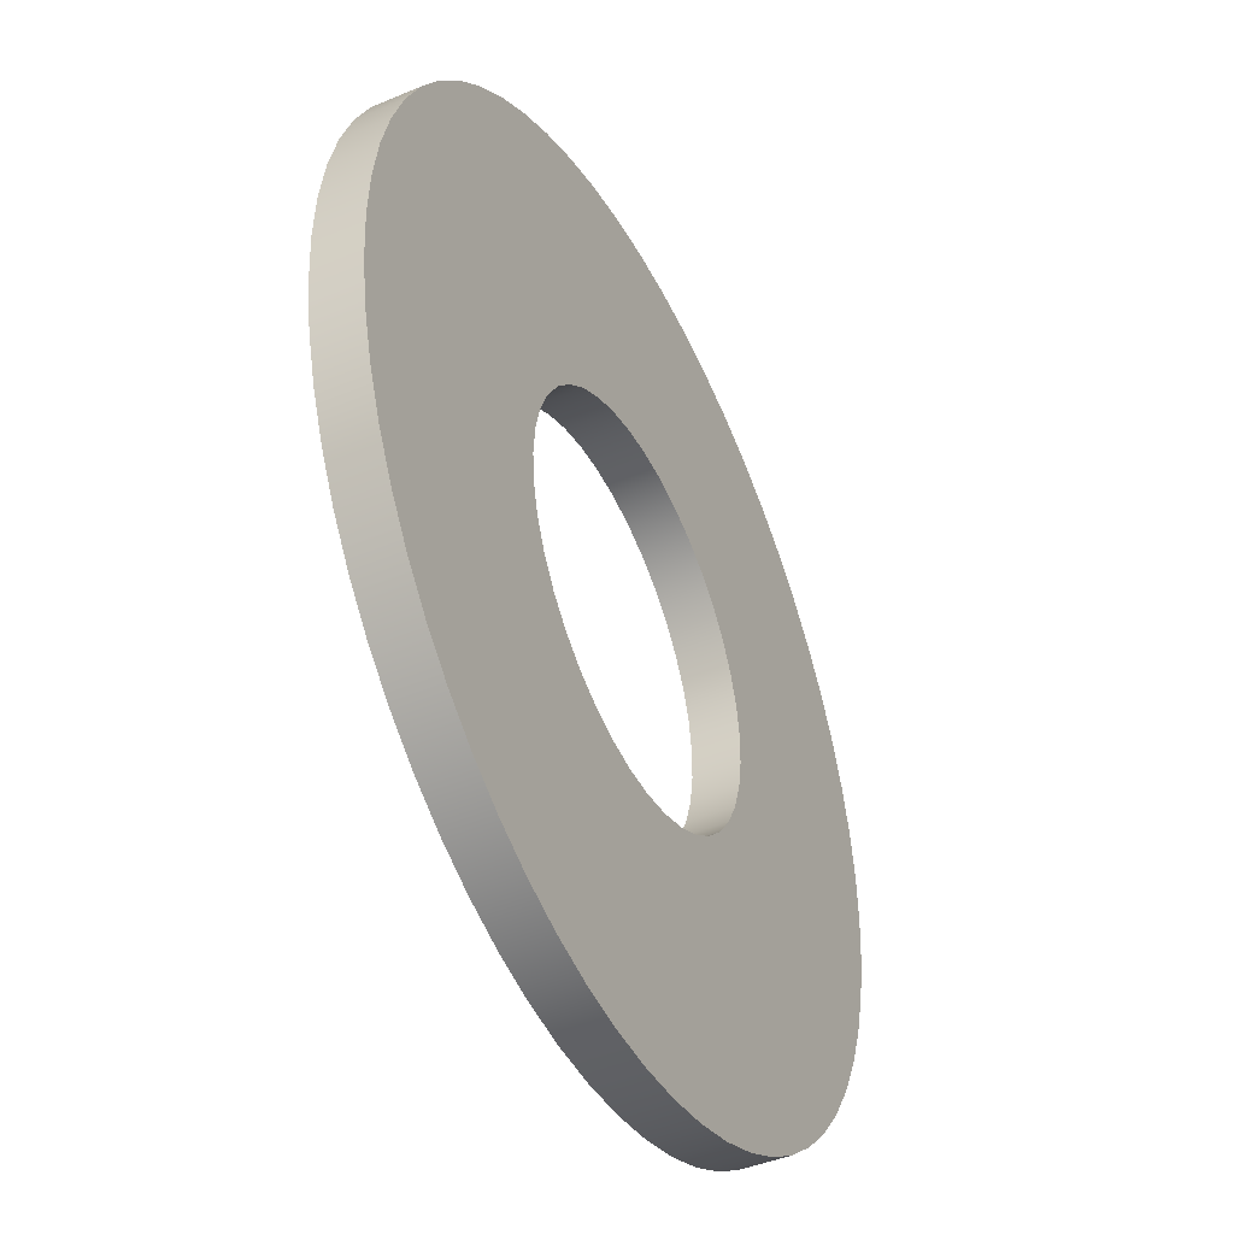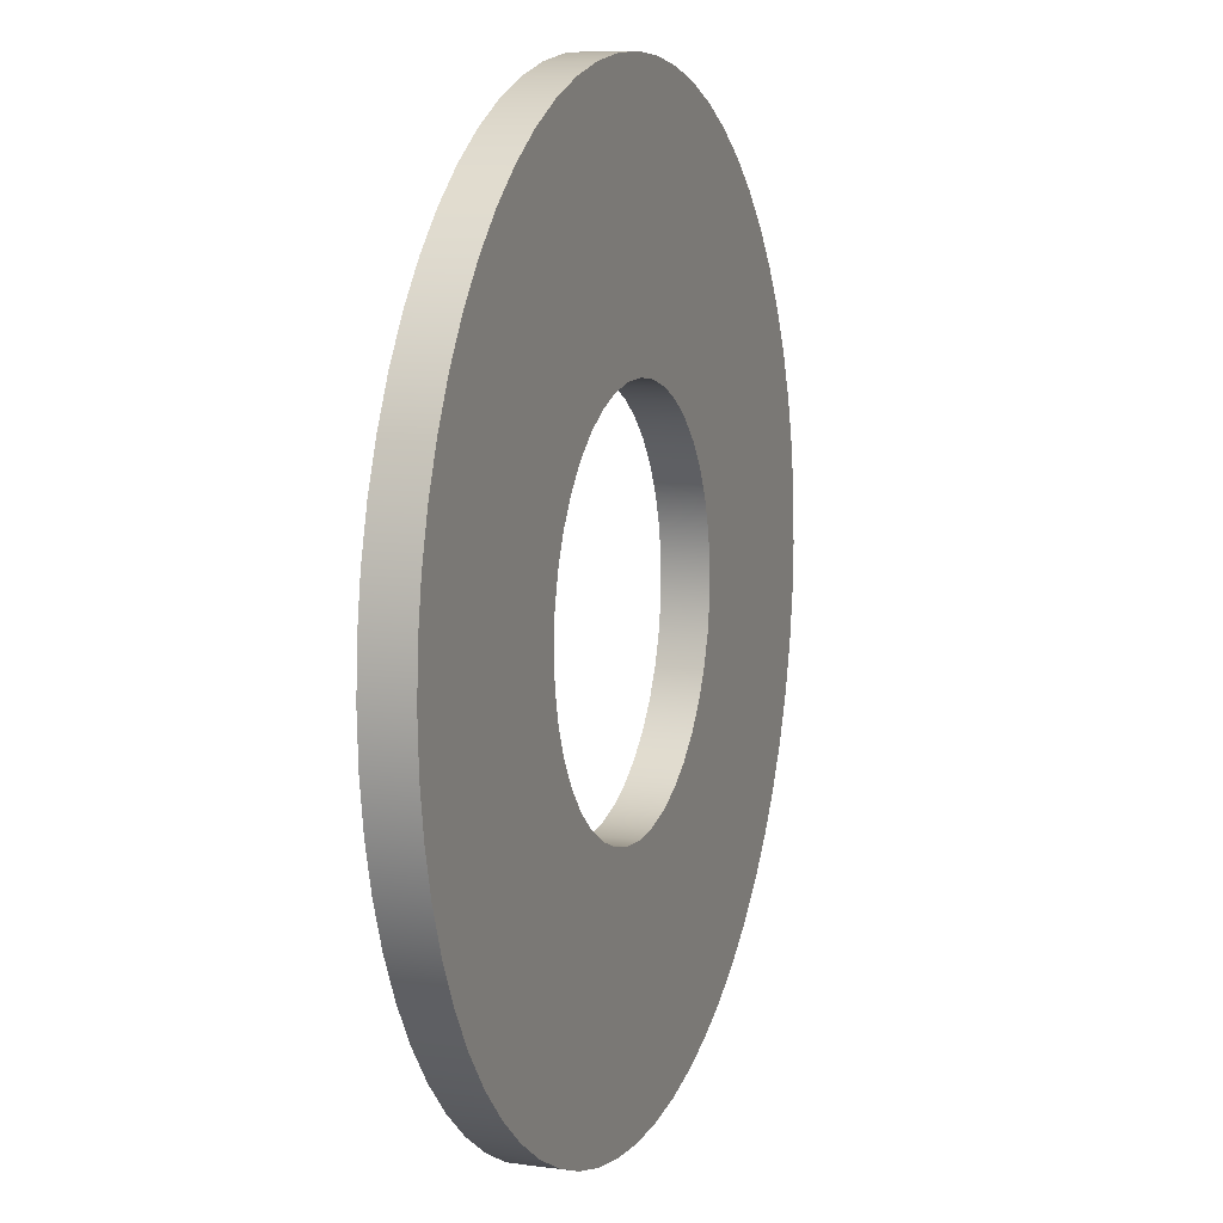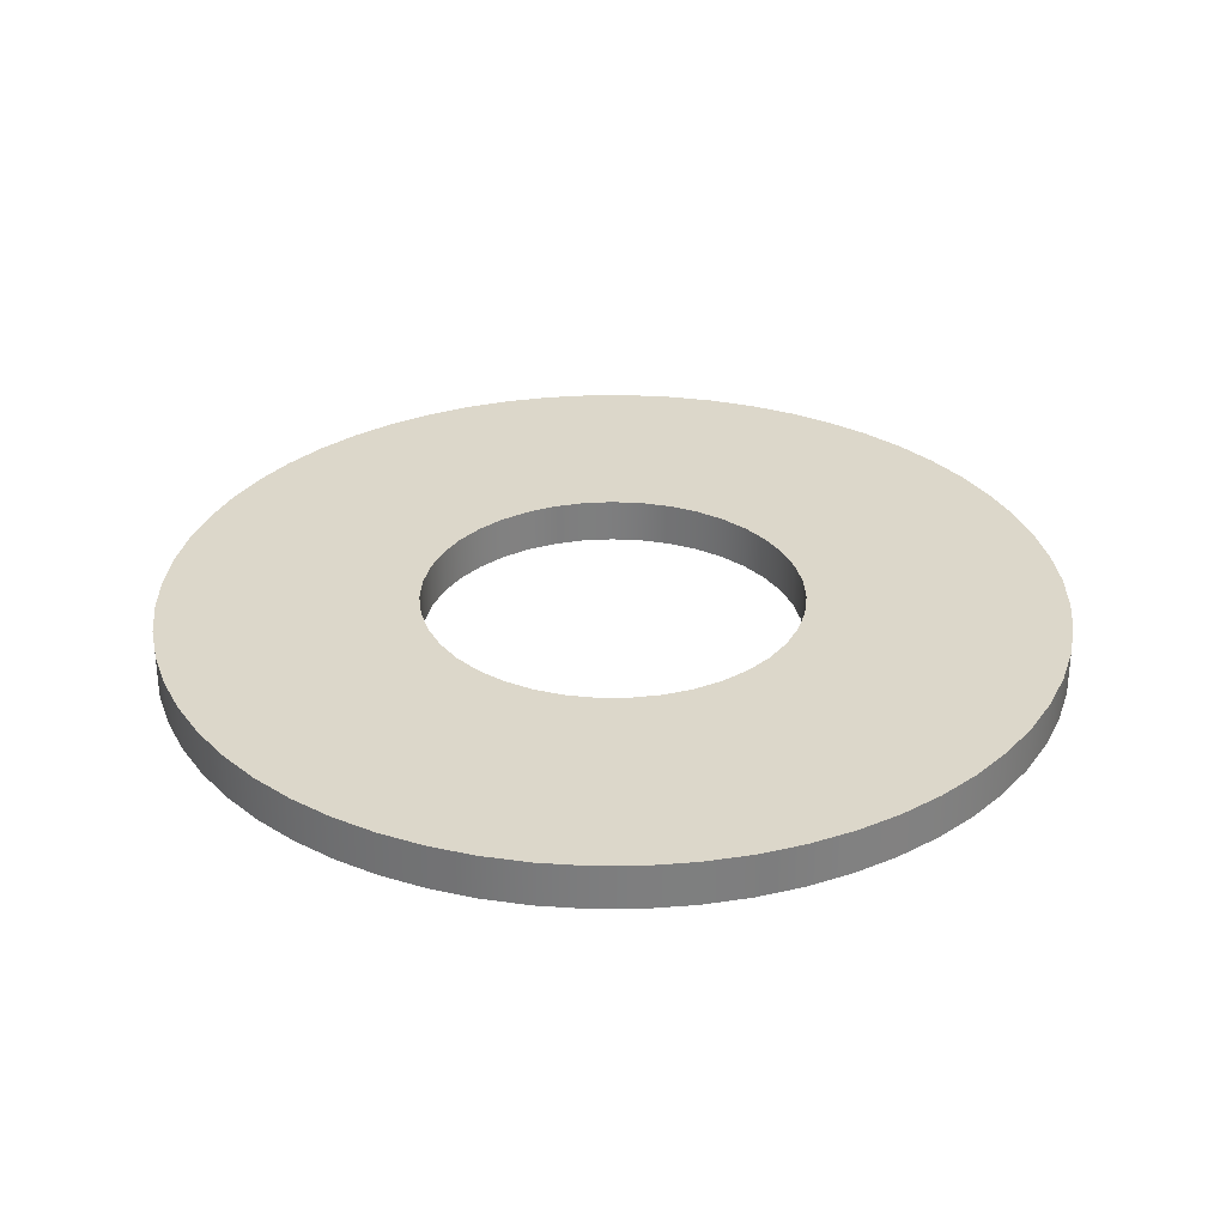
<metadata>
{"format":"obj","ext":"obj","renderer":"f3d","projection":"perspective","resolution":1024,"background":"white","views":[{"elev":-43.9,"azim":-63.8,"up":"+Z"},{"elev":9.0,"azim":-70.2,"up":"+Z"},{"elev":30.8,"azim":-39.4,"up":"+Y"}]}
</metadata>
<code>
v -0.02656 0.00625 3.253e-18
v -0.02622 0.00625 0.004261
v -0.02519 0.00625 0.008411
v -0.02352 0.00625 0.01234
v -0.02123 0.00625 0.01596
v -0.0184 0.00625 0.01916
v -0.01509 0.00625 0.02186
v -0.01139 0.00625 0.024
v -0.007389 0.00625 0.02551
v -0.003201 0.00625 0.02637
v 0.001069 0.00625 0.02654
v 0.005313 0.00625 0.02602
v 0.009418 0.00625 0.02483
v 0.01328 0.00625 0.023
v 0.0168 0.00625 0.02057
v 0.01988 0.00625 0.01761
v 0.02245 0.00625 0.0142
v 0.02443 0.00625 0.01041
v 0.02579 0.00625 0.006356
v 0.02647 0.00625 0.002137
v 0.02647 0.00625 -0.002137
v 0.02579 0.00625 -0.006356
v 0.02443 0.00625 -0.01041
v 0.02245 0.00625 -0.0142
v 0.01988 0.00625 -0.01761
v 0.0168 0.00625 -0.02057
v 0.01328 0.00625 -0.023
v 0.009418 0.00625 -0.02483
v 0.005313 0.00625 -0.02602
v 0.001069 0.00625 -0.02654
v -0.003201 0.00625 -0.02637
v -0.007389 0.00625 -0.02551
v -0.01139 0.00625 -0.024
v -0.01509 0.00625 -0.02186
v -0.0184 0.00625 -0.01916
v -0.02123 0.00625 -0.01596
v -0.02352 0.00625 -0.01234
v -0.02519 0.00625 -0.008411
v -0.02622 0.00625 -0.004261
v -0.02656 0 3.253e-18
v -0.02622 0 -0.004261
v -0.02519 0 -0.008411
v -0.02352 0 -0.01234
v -0.02123 0 -0.01596
v -0.0184 0 -0.01916
v -0.01509 0 -0.02186
v -0.01139 0 -0.024
v -0.007389 0 -0.02551
v -0.003201 0 -0.02637
v 0.001069 0 -0.02654
v 0.005313 0 -0.02602
v 0.009418 0 -0.02483
v 0.01328 0 -0.023
v 0.0168 0 -0.02057
v 0.01988 0 -0.01761
v 0.02245 0 -0.0142
v 0.02443 0 -0.01041
v 0.02579 0 -0.006356
v 0.02647 0 -0.002137
v 0.02647 0 0.002137
v 0.02579 0 0.006356
v 0.02443 0 0.01041
v 0.02245 0 0.0142
v 0.01988 0 0.01761
v 0.0168 0 0.02057
v 0.01328 0 0.023
v 0.009418 0 0.02483
v 0.005313 0 0.02602
v 0.001069 0 0.02654
v -0.003201 0 0.02637
v -0.007389 0 0.02551
v -0.01139 0 0.024
v -0.01509 0 0.02186
v -0.0184 0 0.01916
v -0.02123 0 0.01596
v -0.02352 0 0.01234
v -0.02519 0 0.008411
v -0.02622 0 0.004261
v -0.02656 0.00625 3.253e-18
v -0.02656 0 3.253e-18
v -0.0625 0.00625 7.654e-18
v -0.06216 0.00625 -0.006533
v -0.06113 0.00625 -0.01299
v -0.05944 0.00625 -0.01931
v -0.0571 0.00625 -0.02542
v -0.05413 0.00625 -0.03125
v -0.05056 0.00625 -0.03674
v -0.04645 0.00625 -0.04182
v -0.04182 0.00625 -0.04645
v -0.03674 0.00625 -0.05056
v -0.03125 0.00625 -0.05413
v -0.02542 0.00625 -0.0571
v -0.01931 0.00625 -0.05944
v -0.01299 0.00625 -0.06113
v -0.006533 0.00625 -0.06216
v 3.827e-18 0.00625 -0.0625
v 0.006533 0.00625 -0.06216
v 0.01299 0.00625 -0.06113
v 0.01931 0.00625 -0.05944
v 0.02542 0.00625 -0.0571
v 0.03125 0.00625 -0.05413
v 0.03674 0.00625 -0.05056
v 0.04182 0.00625 -0.04645
v 0.04645 0.00625 -0.04182
v 0.05056 0.00625 -0.03674
v 0.05413 0.00625 -0.03125
v 0.0571 0.00625 -0.02542
v 0.05944 0.00625 -0.01931
v 0.06113 0.00625 -0.01299
v 0.06216 0.00625 -0.006533
v 0.0625 0.00625 0
v 0.06216 0.00625 0.006533
v 0.06113 0.00625 0.01299
v 0.05944 0.00625 0.01931
v 0.0571 0.00625 0.02542
v 0.05413 0.00625 0.03125
v 0.05056 0.00625 0.03674
v 0.04645 0.00625 0.04182
v 0.04182 0.00625 0.04645
v 0.03674 0.00625 0.05056
v 0.03125 0.00625 0.05413
v 0.02542 0.00625 0.0571
v 0.01931 0.00625 0.05944
v 0.01299 0.00625 0.06113
v 0.006533 0.00625 0.06216
v 3.827e-18 0.00625 0.0625
v -0.006533 0.00625 0.06216
v -0.01299 0.00625 0.06113
v -0.01931 0.00625 0.05944
v -0.02542 0.00625 0.0571
v -0.03125 0.00625 0.05413
v -0.03674 0.00625 0.05056
v -0.04182 0.00625 0.04645
v -0.04645 0.00625 0.04182
v -0.05056 0.00625 0.03674
v -0.05413 0.00625 0.03125
v -0.0571 0.00625 0.02542
v -0.05944 0.00625 0.01931
v -0.06113 0.00625 0.01299
v -0.06216 0.00625 0.006533
v -0.0625 0 7.654e-18
v -0.06216 0 0.006533
v -0.06113 0 0.01299
v -0.05944 0 0.01931
v -0.0571 0 0.02542
v -0.05413 0 0.03125
v -0.05056 0 0.03674
v -0.04645 0 0.04182
v -0.04182 0 0.04645
v -0.03674 0 0.05056
v -0.03125 0 0.05413
v -0.02542 0 0.0571
v -0.01931 0 0.05944
v -0.01299 0 0.06113
v -0.006533 0 0.06216
v 3.827e-18 0 0.0625
v 0.006533 0 0.06216
v 0.01299 0 0.06113
v 0.01931 0 0.05944
v 0.02542 0 0.0571
v 0.03125 0 0.05413
v 0.03674 0 0.05056
v 0.04182 0 0.04645
v 0.04645 0 0.04182
v 0.05056 0 0.03674
v 0.05413 0 0.03125
v 0.0571 0 0.02542
v 0.05944 0 0.01931
v 0.06113 0 0.01299
v 0.06216 0 0.006533
v 0.0625 0 0
v 0.06216 0 -0.006533
v 0.06113 0 -0.01299
v 0.05944 0 -0.01931
v 0.0571 0 -0.02542
v 0.05413 0 -0.03125
v 0.05056 0 -0.03674
v 0.04645 0 -0.04182
v 0.04182 0 -0.04645
v 0.03674 0 -0.05056
v 0.03125 0 -0.05413
v 0.02542 0 -0.0571
v 0.01931 0 -0.05944
v 0.01299 0 -0.06113
v 0.006533 0 -0.06216
v 3.827e-18 0 -0.0625
v -0.006533 0 -0.06216
v -0.01299 0 -0.06113
v -0.01931 0 -0.05944
v -0.02542 0 -0.0571
v -0.03125 0 -0.05413
v -0.03674 0 -0.05056
v -0.04182 0 -0.04645
v -0.04645 0 -0.04182
v -0.05056 0 -0.03674
v -0.05413 0 -0.03125
v -0.0571 0 -0.02542
v -0.05944 0 -0.01931
v -0.06113 0 -0.01299
v -0.06216 0 -0.006533
v -0.0625 0 7.654e-18
v -0.0625 0.00625 7.654e-18
v -0.02656 0.00625 3.253e-18
v -0.02622 0.00625 -0.004261
v -0.02519 0.00625 -0.008411
v -0.02352 0.00625 -0.01234
v -0.02123 0.00625 -0.01596
v -0.0184 0.00625 -0.01916
v -0.01509 0.00625 -0.02186
v -0.01139 0.00625 -0.024
v -0.007389 0.00625 -0.02551
v -0.003201 0.00625 -0.02637
v 0.001069 0.00625 -0.02654
v 0.005313 0.00625 -0.02602
v 0.009418 0.00625 -0.02483
v 0.01328 0.00625 -0.023
v 0.0168 0.00625 -0.02057
v 0.01988 0.00625 -0.01761
v 0.02245 0.00625 -0.0142
v 0.02443 0.00625 -0.01041
v 0.02579 0.00625 -0.006356
v 0.02647 0.00625 -0.002137
v 0.02647 0.00625 0.002137
v 0.02579 0.00625 0.006356
v 0.02443 0.00625 0.01041
v 0.02245 0.00625 0.0142
v 0.01988 0.00625 0.01761
v 0.0168 0.00625 0.02057
v 0.01328 0.00625 0.023
v 0.009418 0.00625 0.02483
v 0.005313 0.00625 0.02602
v 0.001069 0.00625 0.02654
v -0.003201 0.00625 0.02637
v -0.007389 0.00625 0.02551
v -0.01139 0.00625 0.024
v -0.01509 0.00625 0.02186
v -0.0184 0.00625 0.01916
v -0.02123 0.00625 0.01596
v -0.02352 0.00625 0.01234
v -0.02519 0.00625 0.008411
v -0.02622 0.00625 0.004261
v -0.0625 0.00625 7.654e-18
v -0.06216 0.00625 0.006533
v -0.06113 0.00625 0.01299
v -0.05944 0.00625 0.01931
v -0.0571 0.00625 0.02542
v -0.05413 0.00625 0.03125
v -0.05056 0.00625 0.03674
v -0.04645 0.00625 0.04182
v -0.04182 0.00625 0.04645
v -0.03674 0.00625 0.05056
v -0.03125 0.00625 0.05413
v -0.02542 0.00625 0.0571
v -0.01931 0.00625 0.05944
v -0.01299 0.00625 0.06113
v -0.006533 0.00625 0.06216
v 3.827e-18 0.00625 0.0625
v 0.006533 0.00625 0.06216
v 0.01299 0.00625 0.06113
v 0.01931 0.00625 0.05944
v 0.02542 0.00625 0.0571
v 0.03125 0.00625 0.05413
v 0.03674 0.00625 0.05056
v 0.04182 0.00625 0.04645
v 0.04645 0.00625 0.04182
v 0.05056 0.00625 0.03674
v 0.05413 0.00625 0.03125
v 0.0571 0.00625 0.02542
v 0.05944 0.00625 0.01931
v 0.06113 0.00625 0.01299
v 0.06216 0.00625 0.006533
v 0.0625 0.00625 0
v 0.06216 0.00625 -0.006533
v 0.06113 0.00625 -0.01299
v 0.05944 0.00625 -0.01931
v 0.0571 0.00625 -0.02542
v 0.05413 0.00625 -0.03125
v 0.05056 0.00625 -0.03674
v 0.04645 0.00625 -0.04182
v 0.04182 0.00625 -0.04645
v 0.03674 0.00625 -0.05056
v 0.03125 0.00625 -0.05413
v 0.02542 0.00625 -0.0571
v 0.01931 0.00625 -0.05944
v 0.01299 0.00625 -0.06113
v 0.006533 0.00625 -0.06216
v 3.827e-18 0.00625 -0.0625
v -0.006533 0.00625 -0.06216
v -0.01299 0.00625 -0.06113
v -0.01931 0.00625 -0.05944
v -0.02542 0.00625 -0.0571
v -0.03125 0.00625 -0.05413
v -0.03674 0.00625 -0.05056
v -0.04182 0.00625 -0.04645
v -0.04645 0.00625 -0.04182
v -0.05056 0.00625 -0.03674
v -0.05413 0.00625 -0.03125
v -0.0571 0.00625 -0.02542
v -0.05944 0.00625 -0.01931
v -0.06113 0.00625 -0.01299
v -0.06216 0.00625 -0.006533
v -0.02656 0 3.253e-18
v -0.02622 0 0.004261
v -0.02519 0 0.008411
v -0.02352 0 0.01234
v -0.02123 0 0.01596
v -0.0184 0 0.01916
v -0.01509 0 0.02186
v -0.01139 0 0.024
v -0.007389 0 0.02551
v -0.003201 0 0.02637
v 0.001069 0 0.02654
v 0.005313 0 0.02602
v 0.009418 0 0.02483
v 0.01328 0 0.023
v 0.0168 0 0.02057
v 0.01988 0 0.01761
v 0.02245 0 0.0142
v 0.02443 0 0.01041
v 0.02579 0 0.006356
v 0.02647 0 0.002137
v 0.02647 0 -0.002137
v 0.02579 0 -0.006356
v 0.02443 0 -0.01041
v 0.02245 0 -0.0142
v 0.01988 0 -0.01761
v 0.0168 0 -0.02057
v 0.01328 0 -0.023
v 0.009418 0 -0.02483
v 0.005313 0 -0.02602
v 0.001069 0 -0.02654
v -0.003201 0 -0.02637
v -0.007389 0 -0.02551
v -0.01139 0 -0.024
v -0.01509 0 -0.02186
v -0.0184 0 -0.01916
v -0.02123 0 -0.01596
v -0.02352 0 -0.01234
v -0.02519 0 -0.008411
v -0.02622 0 -0.004261
v -0.0625 0 7.654e-18
v -0.06216 0 -0.006533
v -0.06113 0 -0.01299
v -0.05944 0 -0.01931
v -0.0571 0 -0.02542
v -0.05413 0 -0.03125
v -0.05056 0 -0.03674
v -0.04645 0 -0.04182
v -0.04182 0 -0.04645
v -0.03674 0 -0.05056
v -0.03125 0 -0.05413
v -0.02542 0 -0.0571
v -0.01931 0 -0.05944
v -0.01299 0 -0.06113
v -0.006533 0 -0.06216
v 3.827e-18 0 -0.0625
v 0.006533 0 -0.06216
v 0.01299 0 -0.06113
v 0.01931 0 -0.05944
v 0.02542 0 -0.0571
v 0.03125 0 -0.05413
v 0.03674 0 -0.05056
v 0.04182 0 -0.04645
v 0.04645 0 -0.04182
v 0.05056 0 -0.03674
v 0.05413 0 -0.03125
v 0.0571 0 -0.02542
v 0.05944 0 -0.01931
v 0.06113 0 -0.01299
v 0.06216 0 -0.006533
v 0.0625 0 0
v 0.06216 0 0.006533
v 0.06113 0 0.01299
v 0.05944 0 0.01931
v 0.0571 0 0.02542
v 0.05413 0 0.03125
v 0.05056 0 0.03674
v 0.04645 0 0.04182
v 0.04182 0 0.04645
v 0.03674 0 0.05056
v 0.03125 0 0.05413
v 0.02542 0 0.0571
v 0.01931 0 0.05944
v 0.01299 0 0.06113
v 0.006533 0 0.06216
v 3.827e-18 0 0.0625
v -0.006533 0 0.06216
v -0.01299 0 0.06113
v -0.01931 0 0.05944
v -0.02542 0 0.0571
v -0.03125 0 0.05413
v -0.03674 0 0.05056
v -0.04182 0 0.04645
v -0.04645 0 0.04182
v -0.05056 0 0.03674
v -0.05413 0 0.03125
v -0.0571 0 0.02542
v -0.05944 0 0.01931
v -0.06113 0 0.01299
v -0.06216 0 0.006533
g 47c8b9c0-e303-11ea-a8bd-54bf646e7e1f
f 2 78 1
f 1 78 80
f 79 40 39
f 39 40 41
f 39 41 38
f 38 41 42
f 38 42 37
f 37 42 43
f 37 43 36
f 36 43 44
f 36 44 35
f 35 44 45
f 35 45 34
f 34 45 46
f 34 46 33
f 33 46 47
f 33 47 32
f 32 47 48
f 32 48 31
f 31 48 49
f 31 49 30
f 30 49 50
f 30 50 29
f 29 50 51
f 29 51 28
f 28 51 52
f 28 52 27
f 27 52 53
f 27 53 26
f 26 53 54
f 26 54 25
f 25 54 55
f 25 55 24
f 24 55 56
f 24 56 23
f 23 56 57
f 23 57 22
f 22 57 58
f 22 58 21
f 21 58 59
f 21 59 20
f 20 59 60
f 20 60 19
f 19 60 61
f 19 61 18
f 18 61 62
f 18 62 17
f 17 62 63
f 17 63 16
f 16 63 64
f 16 64 15
f 15 64 65
f 15 65 14
f 14 65 66
f 14 66 13
f 13 66 67
f 13 67 12
f 12 67 68
f 12 68 11
f 11 68 69
f 11 69 10
f 10 69 70
f 10 70 9
f 9 70 71
f 9 71 8
f 8 71 72
f 8 72 7
f 7 72 73
f 7 73 6
f 6 73 74
f 6 74 5
f 5 74 75
f 5 75 4
f 4 75 76
f 4 76 3
f 3 76 77
f 3 77 2
f 2 77 78
g 47c9f240-e303-11ea-8e9a-54bf646e7e1f
f 82 200 81
f 81 200 201
f 202 141 140
f 140 141 142
f 140 142 139
f 139 142 143
f 139 143 138
f 138 143 144
f 138 144 137
f 137 144 145
f 137 145 136
f 136 145 146
f 136 146 135
f 135 146 147
f 135 147 134
f 134 147 148
f 134 148 133
f 133 148 149
f 133 149 132
f 132 149 150
f 132 150 131
f 131 150 151
f 131 151 130
f 130 151 152
f 130 152 129
f 129 152 153
f 129 153 128
f 128 153 154
f 128 154 127
f 127 154 155
f 127 155 126
f 126 155 156
f 126 156 125
f 125 156 157
f 125 157 124
f 124 157 158
f 124 158 123
f 123 158 159
f 123 159 122
f 122 159 160
f 122 160 121
f 121 160 161
f 121 161 120
f 120 161 162
f 120 162 119
f 119 162 163
f 119 163 118
f 118 163 164
f 118 164 117
f 117 164 165
f 117 165 116
f 116 165 166
f 116 166 115
f 115 166 167
f 115 167 114
f 114 167 168
f 114 168 113
f 113 168 169
f 113 169 112
f 112 169 170
f 112 170 111
f 111 170 171
f 111 171 110
f 110 171 172
f 110 172 109
f 109 172 173
f 109 173 108
f 108 173 174
f 108 174 107
f 107 174 175
f 107 175 106
f 106 175 176
f 106 176 105
f 105 176 177
f 105 177 104
f 104 177 178
f 104 178 103
f 103 178 179
f 103 179 102
f 102 179 180
f 102 180 101
f 101 180 181
f 101 181 100
f 100 181 182
f 100 182 99
f 99 182 183
f 99 183 98
f 98 183 184
f 98 184 97
f 97 184 185
f 97 185 96
f 96 185 186
f 96 186 95
f 95 186 187
f 95 187 94
f 94 187 188
f 94 188 93
f 93 188 189
f 93 189 92
f 92 189 190
f 92 190 91
f 91 190 191
f 91 191 90
f 90 191 192
f 90 192 89
f 89 192 193
f 89 193 88
f 88 193 194
f 88 194 87
f 87 194 195
f 87 195 86
f 86 195 196
f 86 196 85
f 85 196 197
f 85 197 84
f 84 197 198
f 84 198 83
f 83 198 199
f 83 199 82
f 82 199 200
g 47cb2b4c-e303-11ea-b54b-54bf646e7e1f
f 204 301 203
f 203 301 242
f 203 242 243
f 301 204 300
f 300 204 205
f 300 205 299
f 299 205 298
f 298 205 206
f 298 206 297
f 297 206 207
f 297 207 296
f 296 207 295
f 295 207 208
f 295 208 294
f 294 208 209
f 294 209 293
f 293 209 292
f 292 209 210
f 292 210 291
f 291 210 290
f 290 210 211
f 290 211 289
f 289 211 212
f 289 212 288
f 288 212 287
f 287 212 213
f 287 213 286
f 286 213 214
f 286 214 285
f 285 214 284
f 284 214 215
f 284 215 283
f 283 215 216
f 283 216 282
f 282 216 281
f 281 216 217
f 281 217 280
f 280 217 218
f 280 218 279
f 279 218 278
f 278 218 219
f 278 219 277
f 277 219 220
f 277 220 276
f 276 220 275
f 275 220 221
f 275 221 274
f 274 221 222
f 274 222 273
f 273 222 272
f 272 222 223
f 272 223 271
f 271 223 270
f 270 223 224
f 270 224 269
f 269 224 225
f 269 225 268
f 268 225 267
f 267 225 226
f 267 226 266
f 266 226 227
f 266 227 265
f 265 227 264
f 264 227 228
f 264 228 263
f 263 228 229
f 263 229 262
f 262 229 261
f 261 229 230
f 261 230 260
f 260 230 231
f 260 231 259
f 259 231 258
f 258 231 232
f 258 232 257
f 257 232 233
f 257 233 256
f 256 233 255
f 255 233 234
f 255 234 254
f 254 234 235
f 254 235 253
f 253 235 252
f 252 235 236
f 252 236 251
f 251 236 250
f 250 236 237
f 250 237 249
f 249 237 238
f 249 238 248
f 248 238 247
f 247 238 239
f 247 239 246
f 246 239 240
f 246 240 245
f 245 240 244
f 244 240 241
f 244 241 243
f 243 241 203
g 47d00c88-e303-11ea-9c34-54bf646e7e1f
f 303 400 302
f 302 400 341
f 302 341 342
f 400 303 399
f 399 303 304
f 399 304 398
f 398 304 397
f 397 304 305
f 397 305 396
f 396 305 306
f 396 306 395
f 395 306 394
f 394 306 307
f 394 307 393
f 393 307 308
f 393 308 392
f 392 308 391
f 391 308 309
f 391 309 390
f 390 309 389
f 389 309 310
f 389 310 388
f 388 310 311
f 388 311 387
f 387 311 386
f 386 311 312
f 386 312 385
f 385 312 313
f 385 313 384
f 384 313 383
f 383 313 314
f 383 314 382
f 382 314 315
f 382 315 381
f 381 315 380
f 380 315 316
f 380 316 379
f 379 316 317
f 379 317 378
f 378 317 377
f 377 317 318
f 377 318 376
f 376 318 319
f 376 319 375
f 375 319 374
f 374 319 320
f 374 320 373
f 373 320 321
f 373 321 372
f 372 321 371
f 371 321 322
f 371 322 370
f 370 322 369
f 369 322 323
f 369 323 368
f 368 323 324
f 368 324 367
f 367 324 366
f 366 324 325
f 366 325 365
f 365 325 326
f 365 326 364
f 364 326 363
f 363 326 327
f 363 327 362
f 362 327 328
f 362 328 361
f 361 328 360
f 360 328 329
f 360 329 359
f 359 329 330
f 359 330 358
f 358 330 357
f 357 330 331
f 357 331 356
f 356 331 332
f 356 332 355
f 355 332 354
f 354 332 333
f 354 333 353
f 353 333 334
f 353 334 352
f 352 334 351
f 351 334 335
f 351 335 350
f 350 335 349
f 349 335 336
f 349 336 348
f 348 336 337
f 348 337 347
f 347 337 346
f 346 337 338
f 346 338 345
f 345 338 339
f 345 339 344
f 344 339 343
f 343 339 340
f 343 340 342
f 342 340 302

</code>
